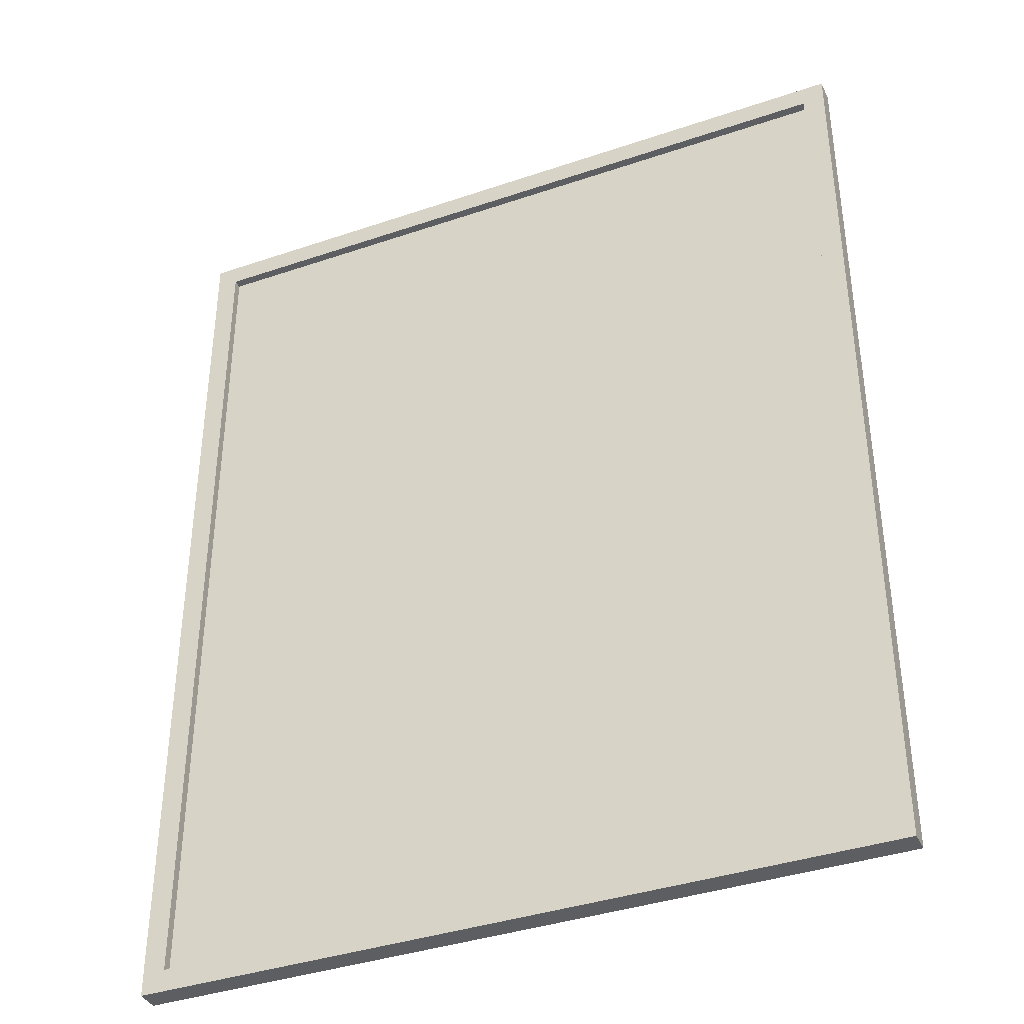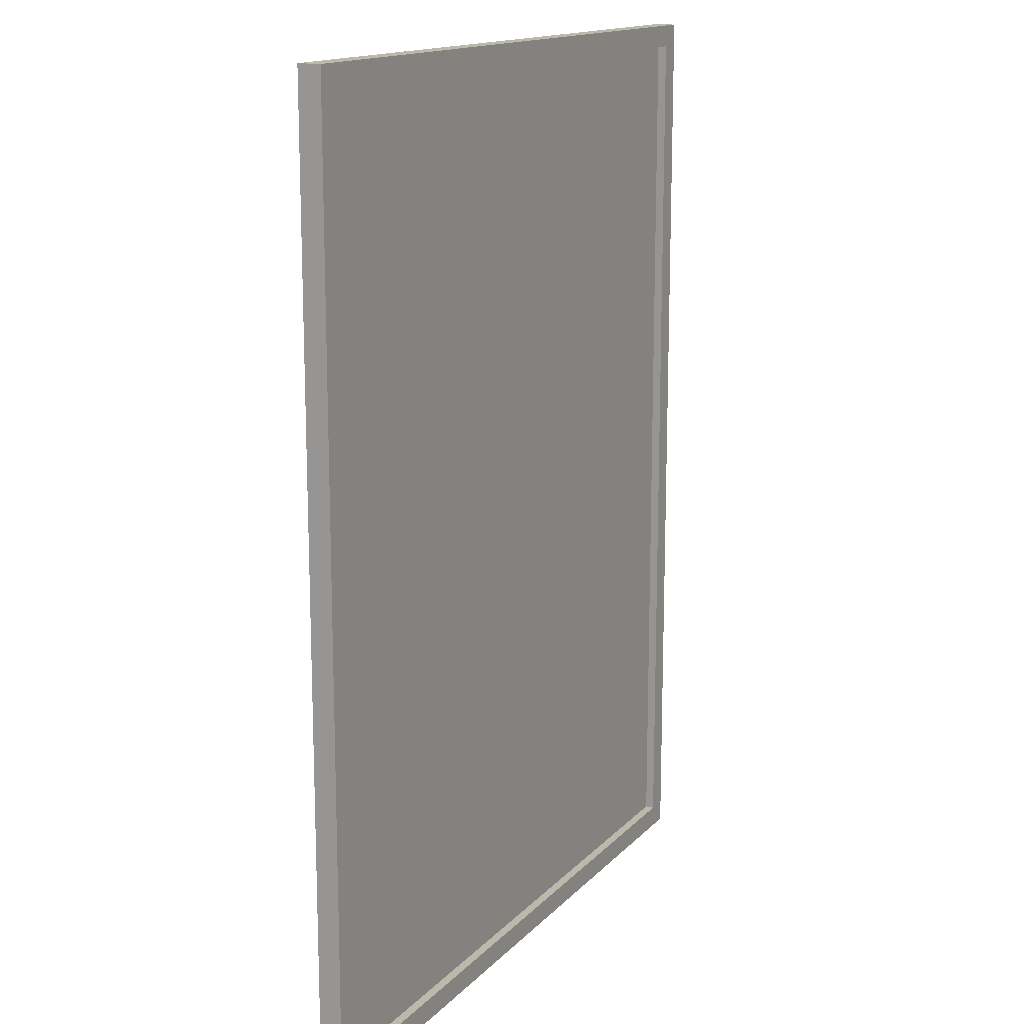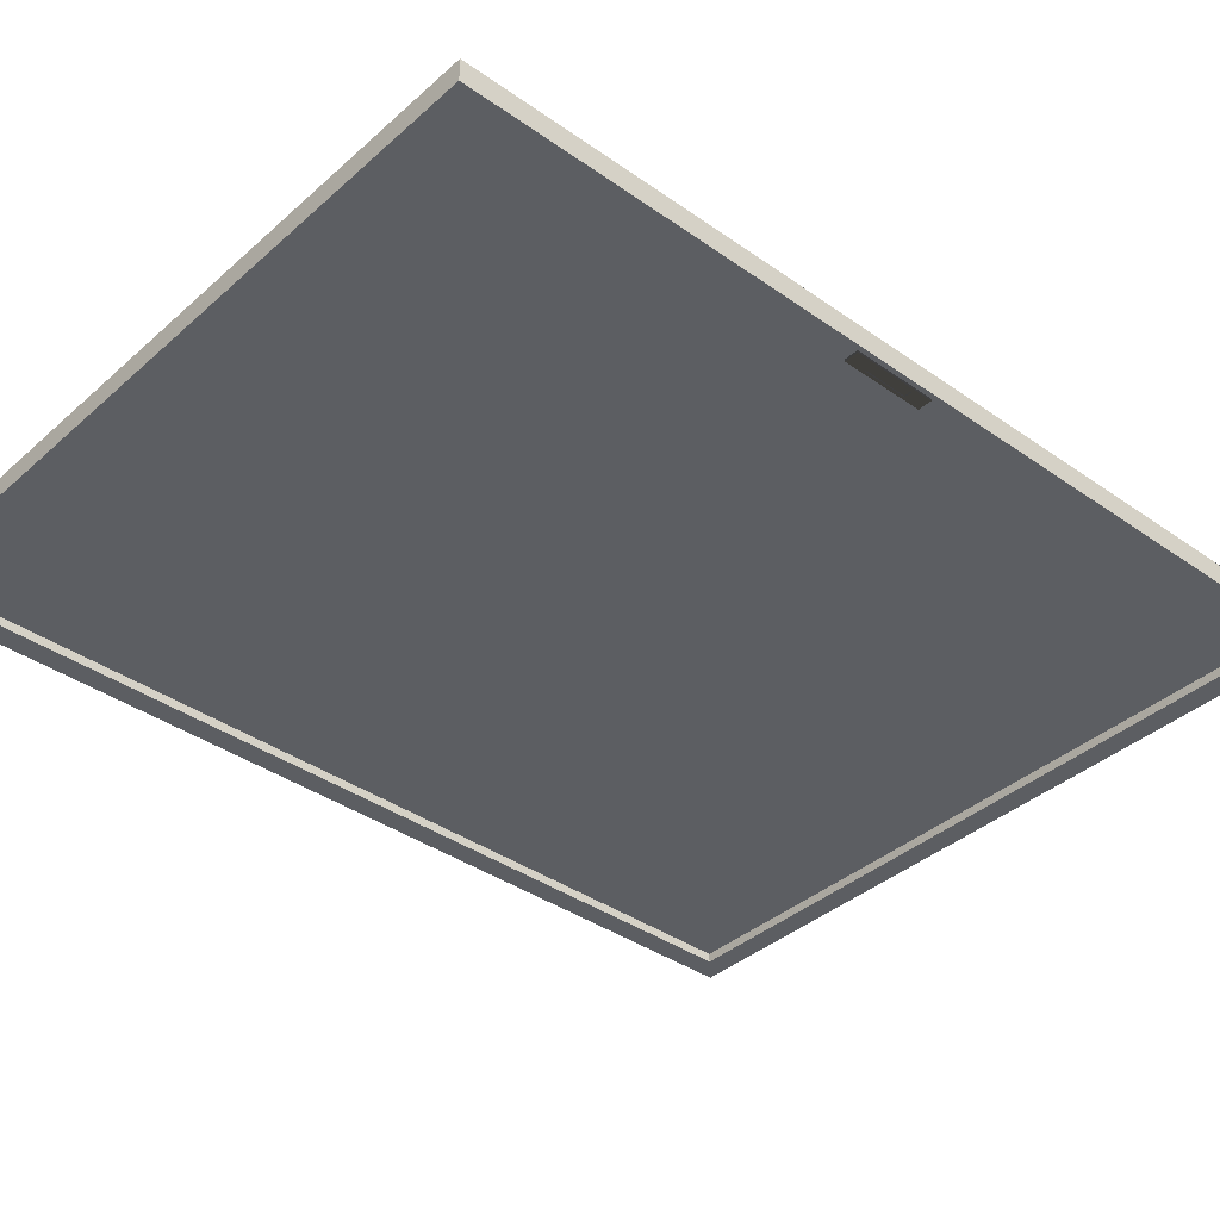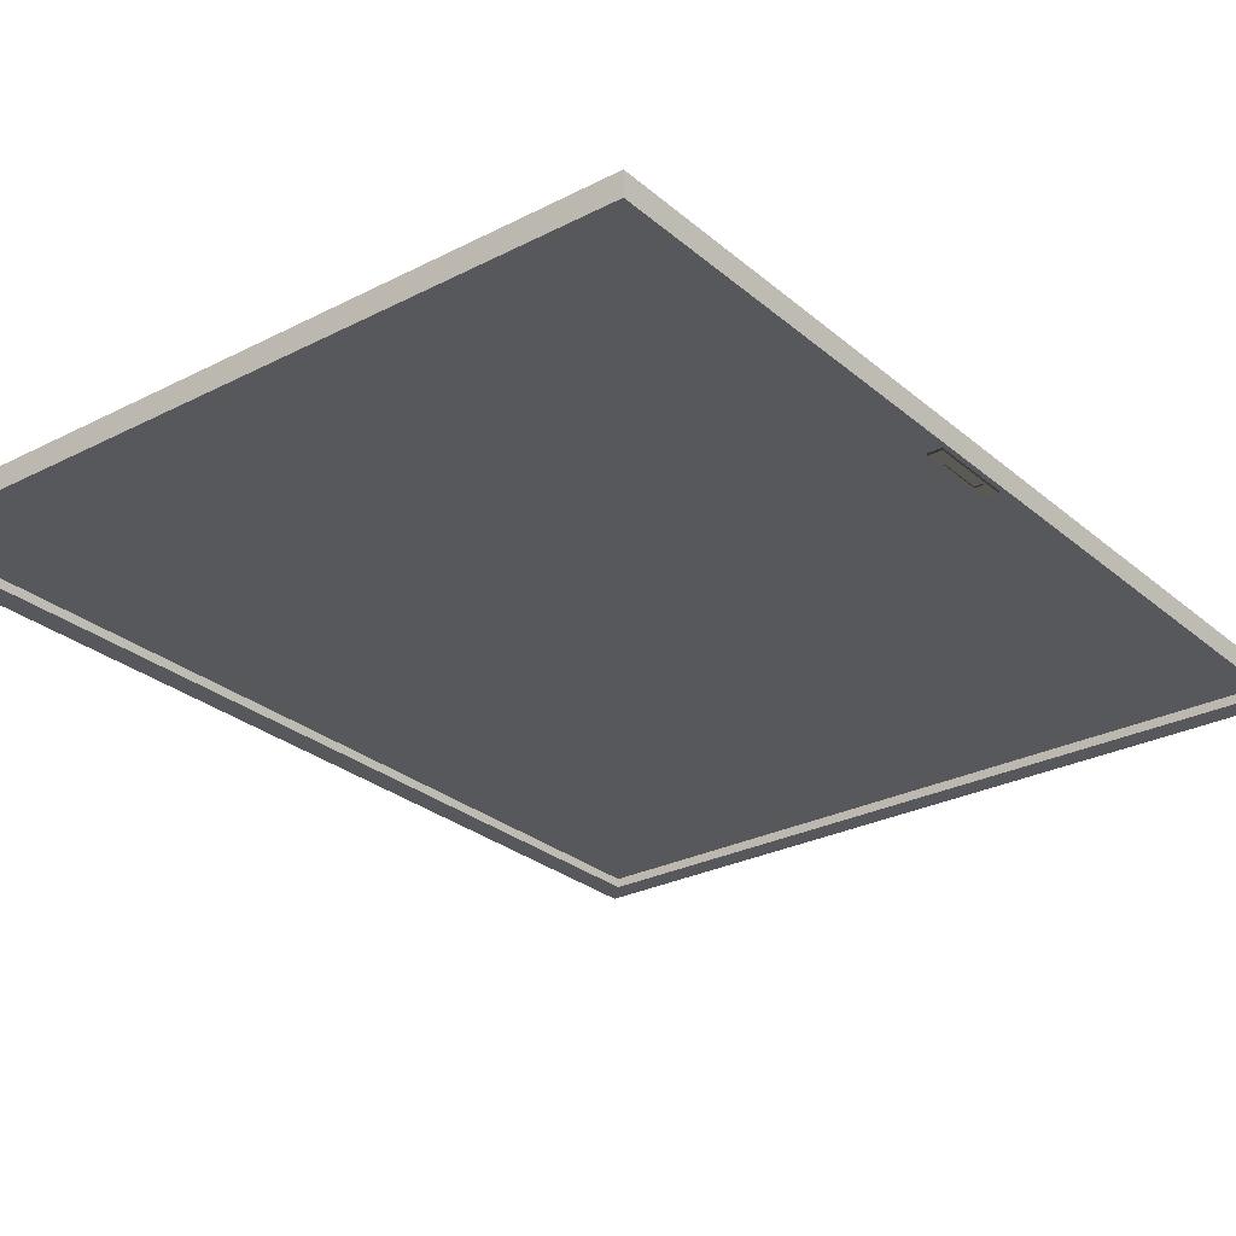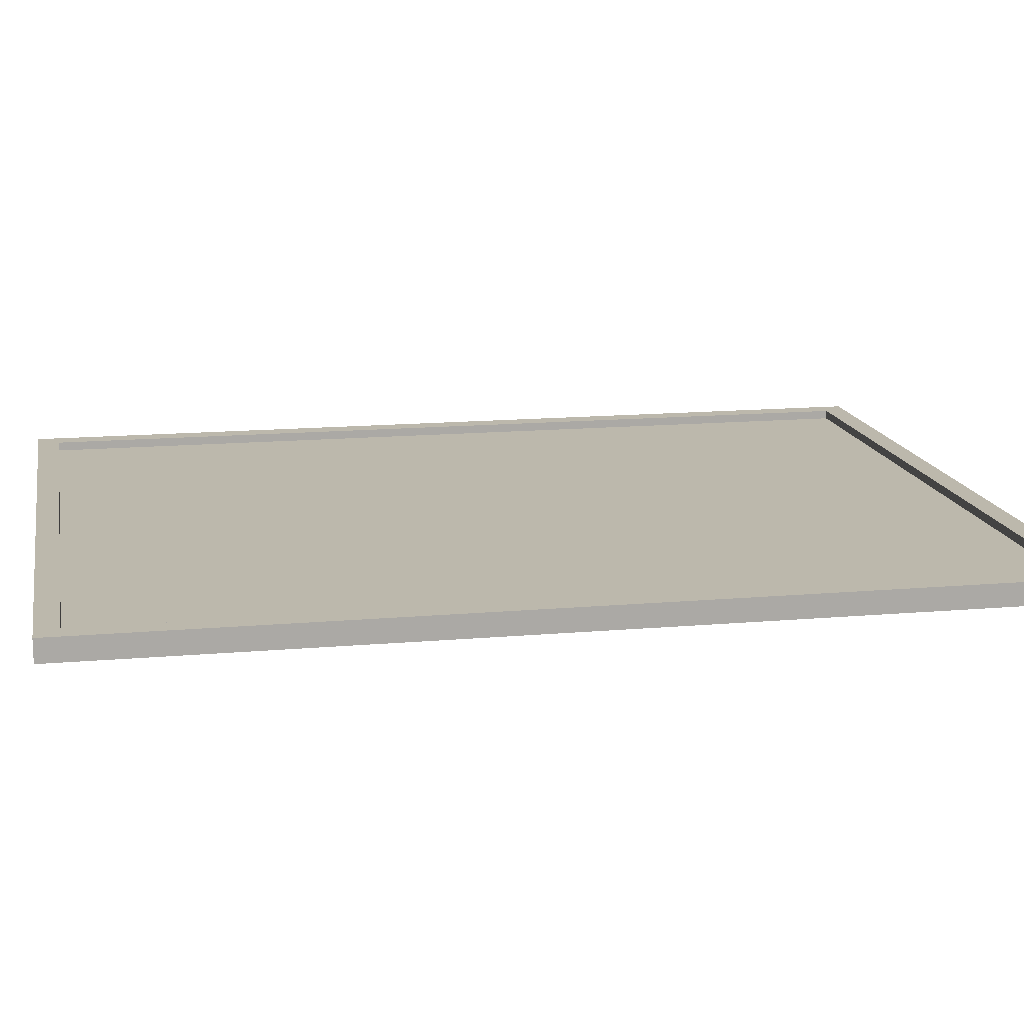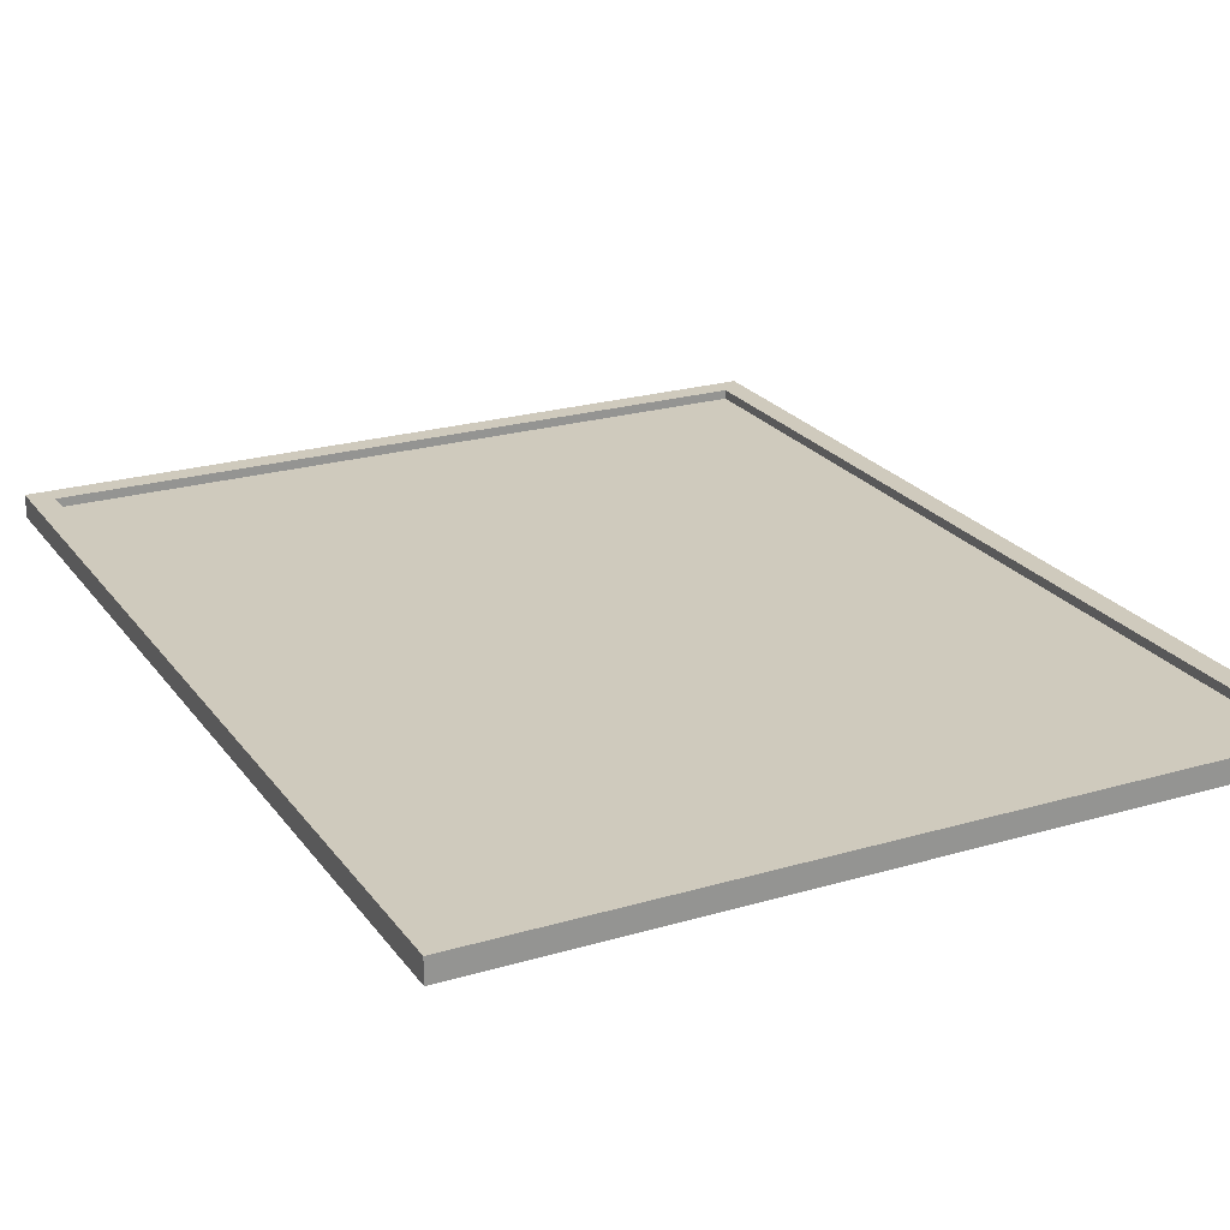
<metadata>
{"format":"obj","ext":"obj","renderer":"f3d","projection":"perspective","resolution":1024,"background":"white","views":[{"elev":-38.3,"azim":23.3,"up":"+Y"},{"elev":14.8,"azim":-63.2,"up":"+Y"},{"elev":-38.1,"azim":48.2,"up":"+Z"},{"elev":-27.7,"azim":38.1,"up":"+Z"},{"elev":14.6,"azim":-100.9,"up":"+Z"},{"elev":23.1,"azim":153.4,"up":"+Z"}]}
</metadata>
<code>
v -0.2923 0.3817 -0.008848
v -0.2741 -0.3818 -0.008848
v -0.2923 -0.3818 -0.008848
v -0.2741 0.3817 -0.008848
v -0.2923 0.3817 -0.008848
v -0.2923 -0.3818 0.009329
v -0.2923 0.3817 0.009329
v -0.2923 -0.3818 -0.008848
v -0.2741 0.3817 0.009329
v -0.2923 0.3817 -0.008848
v -0.2923 0.3817 0.009329
v -0.2741 0.3817 -0.008848
v -0.2741 -0.3818 -0.008848
v -0.2741 0.3817 0.009329
v -0.2741 -0.3818 0.009329
v -0.2741 0.3817 -0.008848
v -0.2741 -0.3818 -0.008848
v -0.2923 -0.3818 0.009329
v -0.2923 -0.3818 -0.008848
v -0.2741 -0.3818 0.009329
v -0.2741 0.3817 0.009329
v -0.2923 -0.3818 0.009329
v -0.2741 -0.3818 0.009329
v -0.2923 0.3817 0.009329
v 0.2954 0.3635 0.002058
v -0.2741 -0.3636 0.002058
v 0.2954 -0.3636 0.002058
v -0.2741 0.3635 0.002058
v -0.2741 0.3635 0.002058
v 0.2954 0.3635 0.002058
v -0.2741 -0.3636 0.002058
v 0.2954 -0.3636 0.002058
v 0.2954 0.3635 0.002058
v -0.2741 0.3635 -0.001577
v -0.2741 0.3635 0.002058
v 0.2954 0.3635 -0.001577
v 0.2954 0.3635 -0.001577
v 0.2954 0.3635 0.002058
v -0.2741 0.3635 -0.001577
v -0.2741 0.3635 0.002058
v -0.2741 0.3635 -0.001577
v -0.2741 -0.3636 0.002058
v -0.2741 0.3635 0.002058
v -0.2741 -0.3636 -0.001577
v -0.2741 -0.3636 -0.001577
v -0.2741 0.3635 -0.001577
v -0.2741 -0.3636 0.002058
v -0.2741 0.3635 0.002058
v 0.2954 -0.3636 -0.001577
v -0.2741 -0.3636 0.002058
v -0.2741 -0.3636 -0.001577
v 0.2954 -0.3636 0.002058
v 0.2954 -0.3636 0.002058
v 0.2954 -0.3636 -0.001577
v -0.2741 -0.3636 0.002058
v -0.2741 -0.3636 -0.001577
v 0.2954 -0.3636 -0.001577
v 0.2954 0.3635 0.002058
v 0.2954 -0.3636 0.002058
v 0.2954 0.3635 -0.001577
v 0.2954 0.3635 -0.001577
v 0.2954 -0.3636 -0.001577
v 0.2954 0.3635 0.002058
v 0.2954 -0.3636 0.002058
v -0.2741 0.3635 -0.001577
v 0.2954 -0.3636 -0.001577
v -0.2741 -0.3636 -0.001577
v 0.2954 0.3635 -0.001577
v 0.2954 0.3635 -0.001577
v -0.2741 0.3635 -0.001577
v 0.2954 -0.3636 -0.001577
v -0.2741 -0.3636 -0.001577
v 0.2954 0.3817 0.009329
v -0.2741 0.3635 0.009329
v 0.2954 0.3635 0.009329
v -0.2741 0.3817 0.009329
v 0.2954 0.3817 0.009329
v -0.2741 0.3817 -0.008848
v -0.2741 0.3817 0.009329
v 0.2954 0.3817 -0.008848
v -0.2741 0.3817 -0.008848
v -0.2741 0.3635 0.009329
v -0.2741 0.3817 0.009329
v -0.2741 0.3635 -0.008848
v 0.2954 0.3635 -0.008848
v -0.2741 0.3635 0.009329
v -0.2741 0.3635 -0.008848
v 0.2954 0.3635 0.009329
v 0.2954 0.3635 -0.008848
v 0.2954 0.3817 0.009329
v 0.2954 0.3635 0.009329
v 0.2954 0.3817 -0.008848
v -0.2741 0.3817 -0.008848
v 0.2954 0.3635 -0.008848
v -0.2741 0.3635 -0.008848
v 0.2954 0.3817 -0.008848
v 0.2954 -0.3636 0.009329
v -0.2741 -0.3818 0.009329
v 0.2954 -0.3818 0.009329
v -0.2741 -0.3636 0.009329
v 0.2954 -0.3636 0.009329
v -0.2741 -0.3636 -0.008848
v -0.2741 -0.3636 0.009329
v 0.2954 -0.3636 -0.008848
v -0.2741 -0.3636 -0.008848
v -0.2741 -0.3818 0.009329
v -0.2741 -0.3636 0.009329
v -0.2741 -0.3818 -0.008848
v 0.2954 -0.3818 -0.008848
v -0.2741 -0.3818 0.009329
v -0.2741 -0.3818 -0.008848
v 0.2954 -0.3818 0.009329
v 0.2954 -0.3818 -0.008848
v 0.2954 -0.3636 0.009329
v 0.2954 -0.3818 0.009329
v 0.2954 -0.3636 -0.008848
v -0.2741 -0.3636 -0.008848
v 0.2954 -0.3818 -0.008848
v -0.2741 -0.3818 -0.008848
v 0.2954 -0.3636 -0.008848
v 0.3136 0.3817 0.009329
v 0.2954 -0.3818 0.009329
v 0.3136 -0.3818 0.009329
v 0.2954 0.3817 0.009329
v 0.2954 0.3817 -0.008848
v 0.2954 -0.3818 0.009329
v 0.2954 0.3817 0.009329
v 0.2954 -0.3818 -0.008848
v 0.3136 -0.3818 -0.008848
v 0.2954 -0.3818 0.009329
v 0.2954 -0.3818 -0.008848
v 0.3136 -0.3818 0.009329
v 0.3136 -0.3818 -0.008848
v 0.3136 0.3817 0.009329
v 0.3136 -0.3818 0.009329
v 0.3136 0.3817 -0.008848
v 0.3136 0.3817 0.009329
v 0.2954 0.3817 -0.008848
v 0.2954 0.3817 0.009329
v 0.3136 0.3817 -0.008848
v 0.2954 0.3817 -0.008848
v 0.3136 -0.3818 -0.008848
v 0.2954 -0.3818 -0.008848
v 0.3136 0.3817 -0.008848
v 0.31 -7e-05 -0.01067
v 0.3013 -0.01498 -0.01067
v 0.2991 -7e-05 -0.01067
v 0.3013 -0.0506 -0.01067
v 0.3078 -0.0506 -0.01067
v 0.2991 -0.06551 -0.01067
v 0.3078 -0.01498 -0.01067
v 0.31 -0.06551 -0.01067
v 0.2991 -0.06551 -0.01067
v 0.2991 -0.06551 -0.008848
v 0.2991 -7e-05 -0.01067
v 0.2991 -7e-05 -0.008848
v 0.2991 -0.06551 -0.008848
v 0.2991 -0.06551 -0.01067
v 0.31 -0.06551 -0.008848
v 0.31 -0.06551 -0.01067
v 0.31 -0.06551 -0.01067
v 0.31 -7e-05 -0.01067
v 0.31 -0.06551 -0.008848
v 0.31 -7e-05 -0.008848
v 0.2991 -7e-05 -0.01067
v 0.2991 -7e-05 -0.008848
v 0.31 -7e-05 -0.01067
v 0.31 -7e-05 -0.008848
v 0.31 -7e-05 -0.008848
v 0.2991 -7e-05 -0.008848
v 0.31 -0.06551 -0.008848
v 0.2991 -0.06551 -0.008848
v 0.3013 -0.01498 -0.009575
v 0.3078 -0.01498 -0.009575
v 0.3013 -0.0506 -0.009575
v 0.3078 -0.0506 -0.009575
v 0.3013 -0.0506 -0.01067
v 0.3013 -0.0506 -0.009575
v 0.3078 -0.0506 -0.01067
v 0.3078 -0.0506 -0.009575
v 0.3078 -0.0506 -0.01067
v 0.3078 -0.0506 -0.009575
v 0.3078 -0.01498 -0.01067
v 0.3078 -0.01498 -0.009575
v 0.3013 -0.01498 -0.009575
v 0.3013 -0.01498 -0.01067
v 0.3078 -0.01498 -0.009575
v 0.3078 -0.01498 -0.01067
v 0.3013 -0.0506 -0.01067
v 0.3013 -0.01498 -0.01067
v 0.3013 -0.0506 -0.009575
v 0.3013 -0.01498 -0.009575
f 1 2 3
f 2 1 4
f 5 6 7
f 6 5 8
f 9 10 11
f 10 9 12
f 13 14 15
f 14 13 16
f 17 18 19
f 18 17 20
f 21 22 23
f 22 21 24
f 25 26 27
f 26 25 28
f 29 30 31
f 32 31 30
f 33 34 35
f 34 33 36
f 37 38 39
f 40 39 38
f 41 42 43
f 42 41 44
f 45 46 47
f 48 47 46
f 49 50 51
f 50 49 52
f 53 54 55
f 56 55 54
f 57 58 59
f 58 57 60
f 61 62 63
f 64 63 62
f 65 66 67
f 66 65 68
f 69 70 71
f 72 71 70
f 73 74 75
f 74 73 76
f 77 78 79
f 78 77 80
f 81 82 83
f 82 81 84
f 85 86 87
f 86 85 88
f 89 90 91
f 90 89 92
f 93 94 95
f 94 93 96
f 97 98 99
f 98 97 100
f 101 102 103
f 102 101 104
f 105 106 107
f 106 105 108
f 109 110 111
f 110 109 112
f 113 114 115
f 114 113 116
f 117 118 119
f 118 117 120
f 121 122 123
f 122 121 124
f 125 126 127
f 126 125 128
f 129 130 131
f 130 129 132
f 133 134 135
f 134 133 136
f 137 138 139
f 138 137 140
f 141 142 143
f 142 141 144
f 147 146 145
f 147 148 146
f 148 150 149
f 150 148 147
f 151 145 146
f 149 145 151
f 149 152 145
f 152 149 150
f 155 154 153
f 154 155 156
f 159 158 157
f 158 159 160
f 163 162 161
f 162 163 164
f 167 166 165
f 166 167 168
f 171 170 169
f 170 171 172
f 175 174 173
f 174 175 176
f 179 178 177
f 178 179 180
f 183 182 181
f 182 183 184
f 187 186 185
f 186 187 188
f 191 190 189
f 190 191 192

</code>
